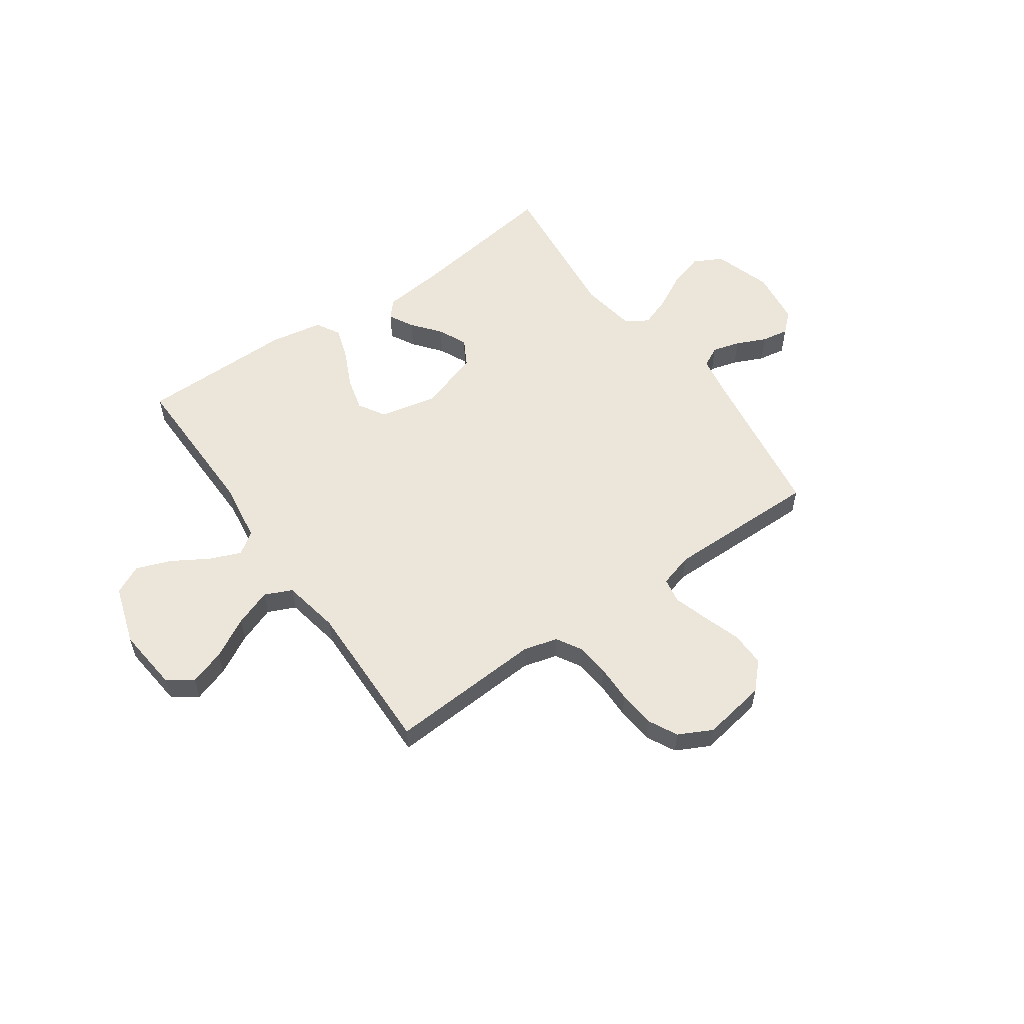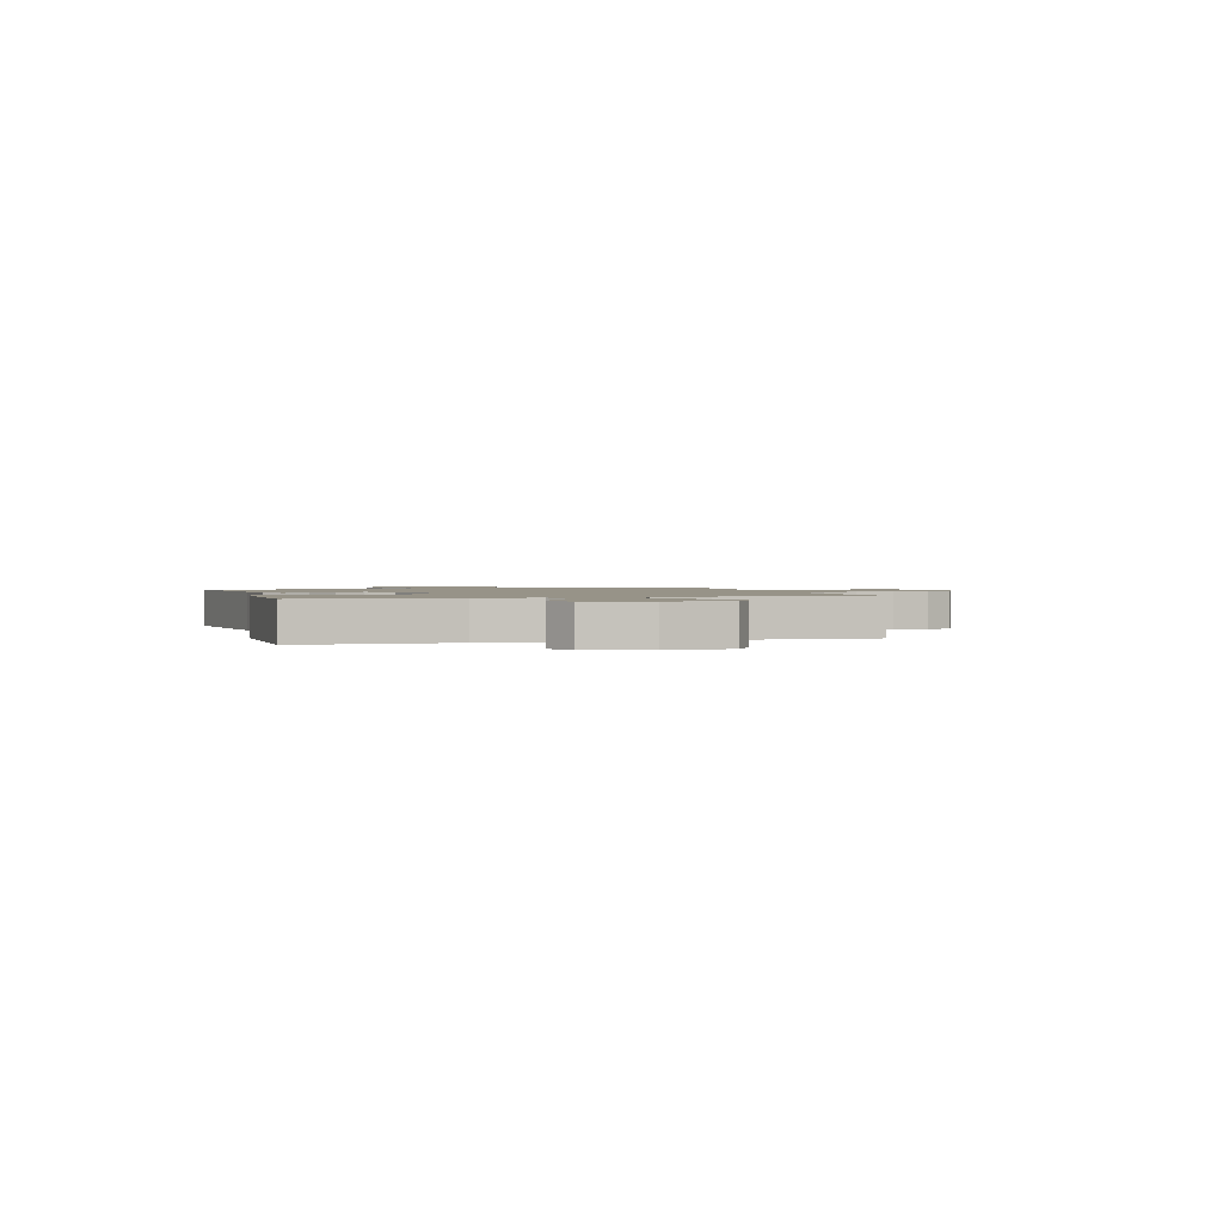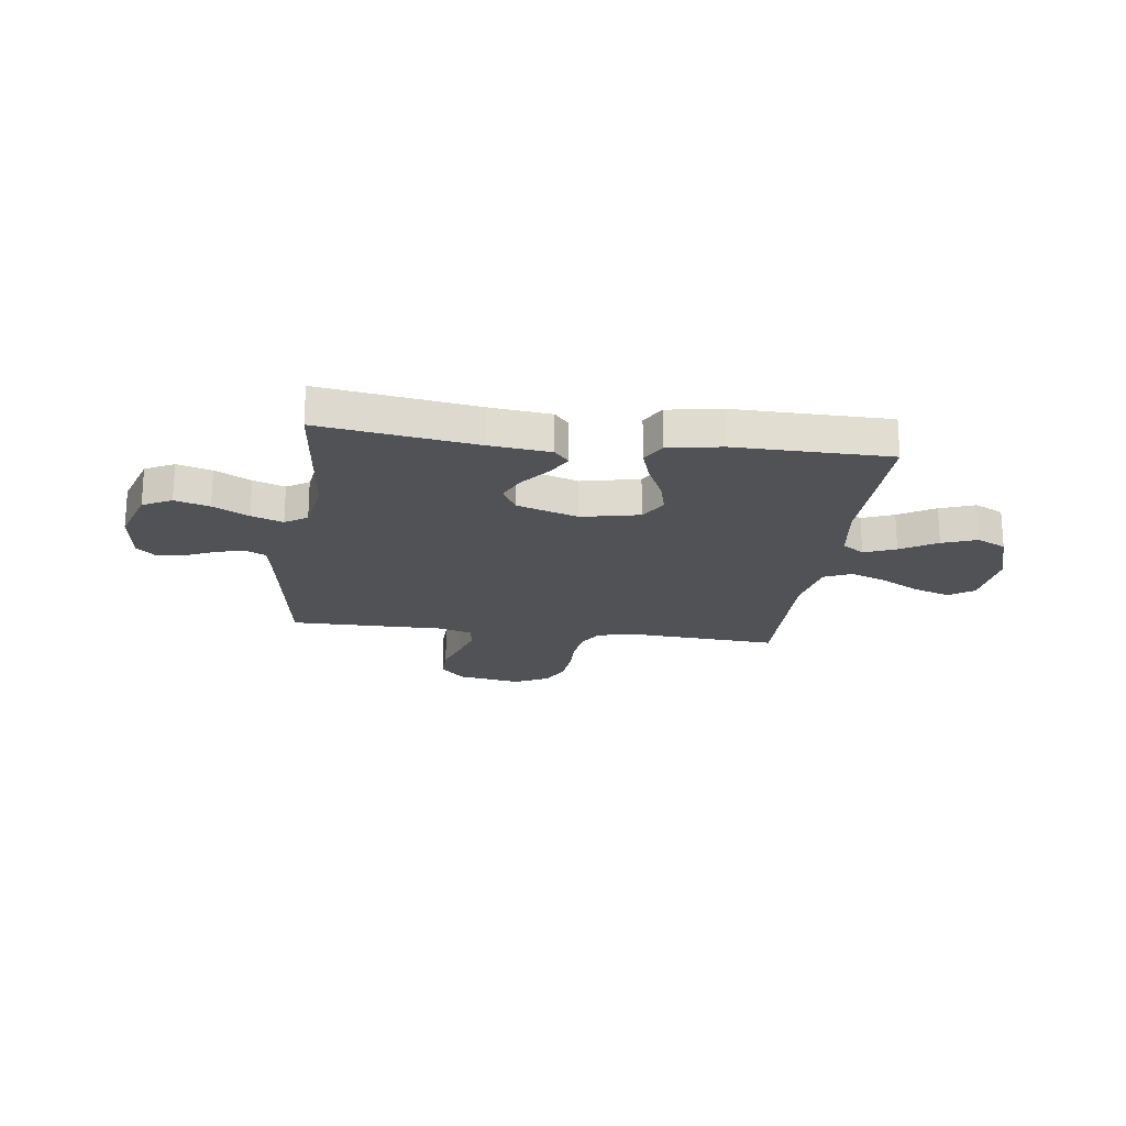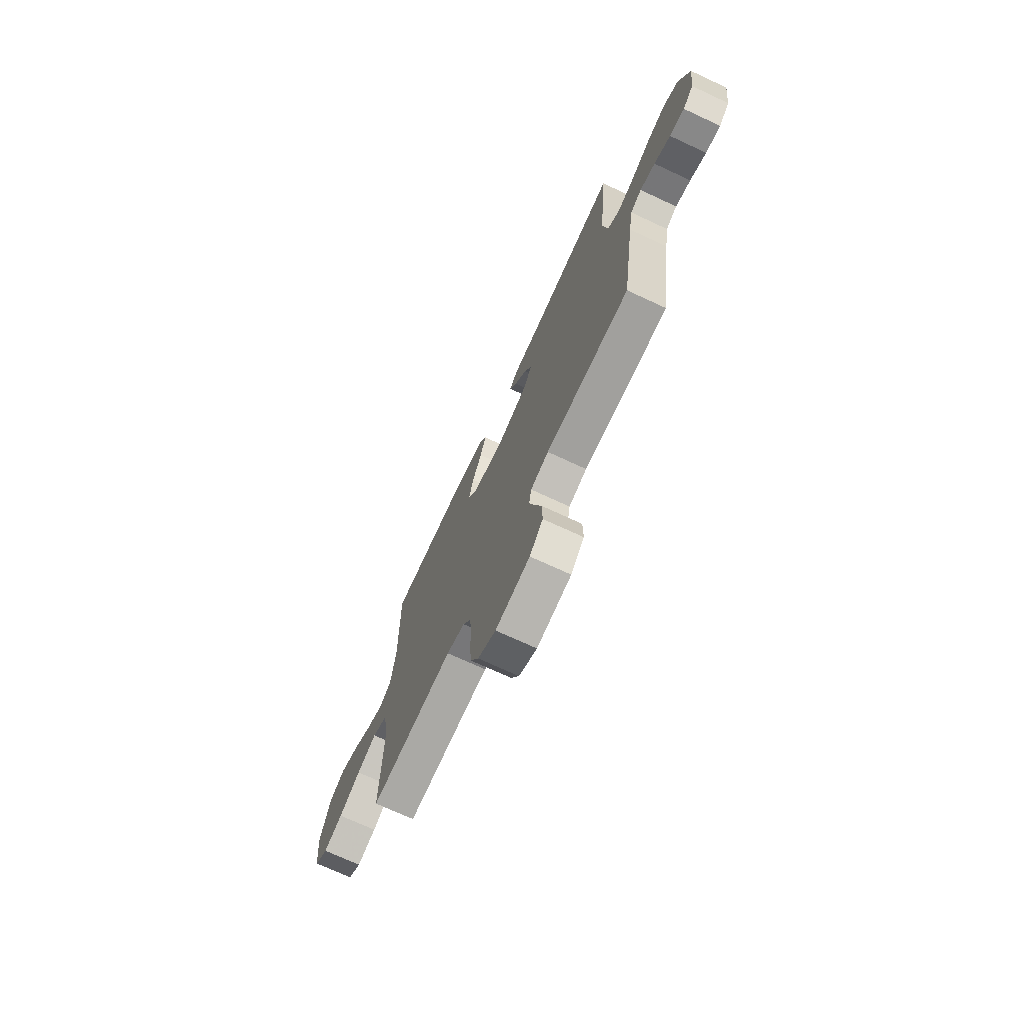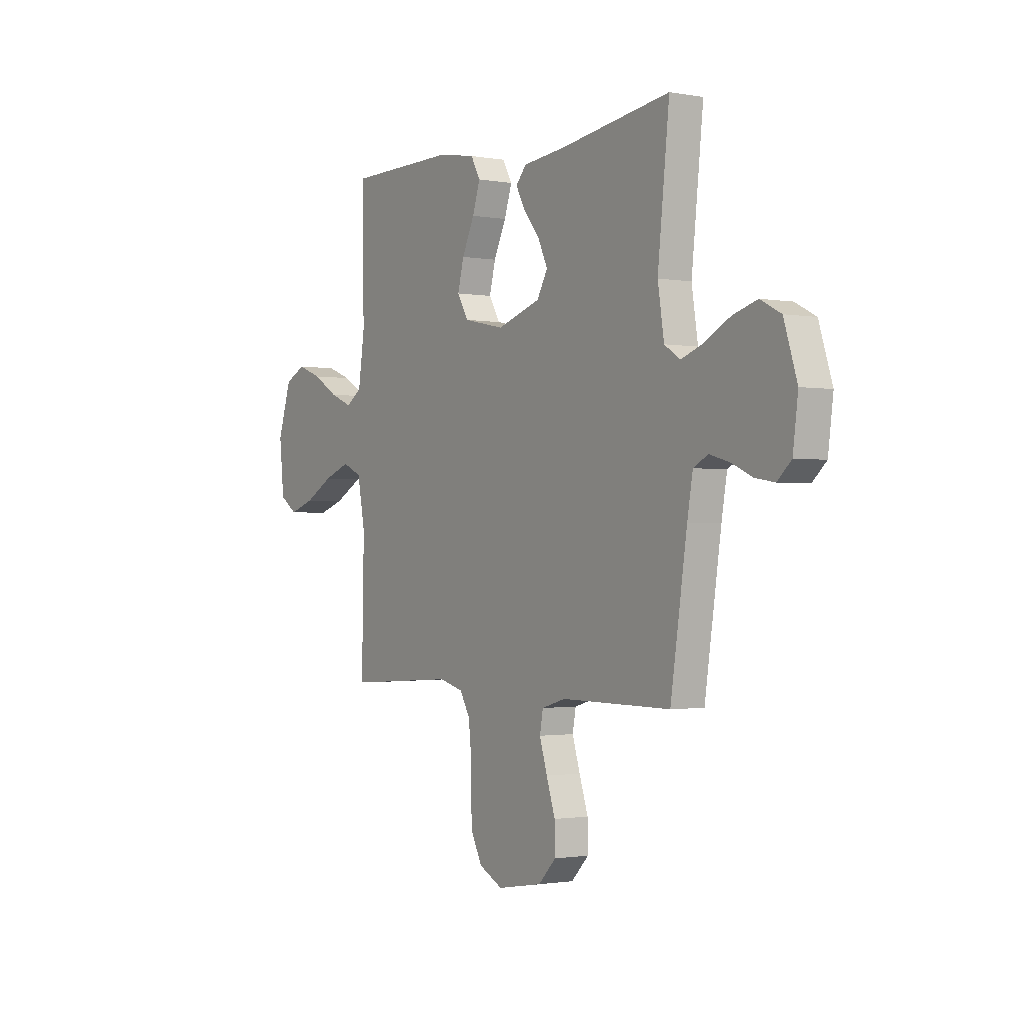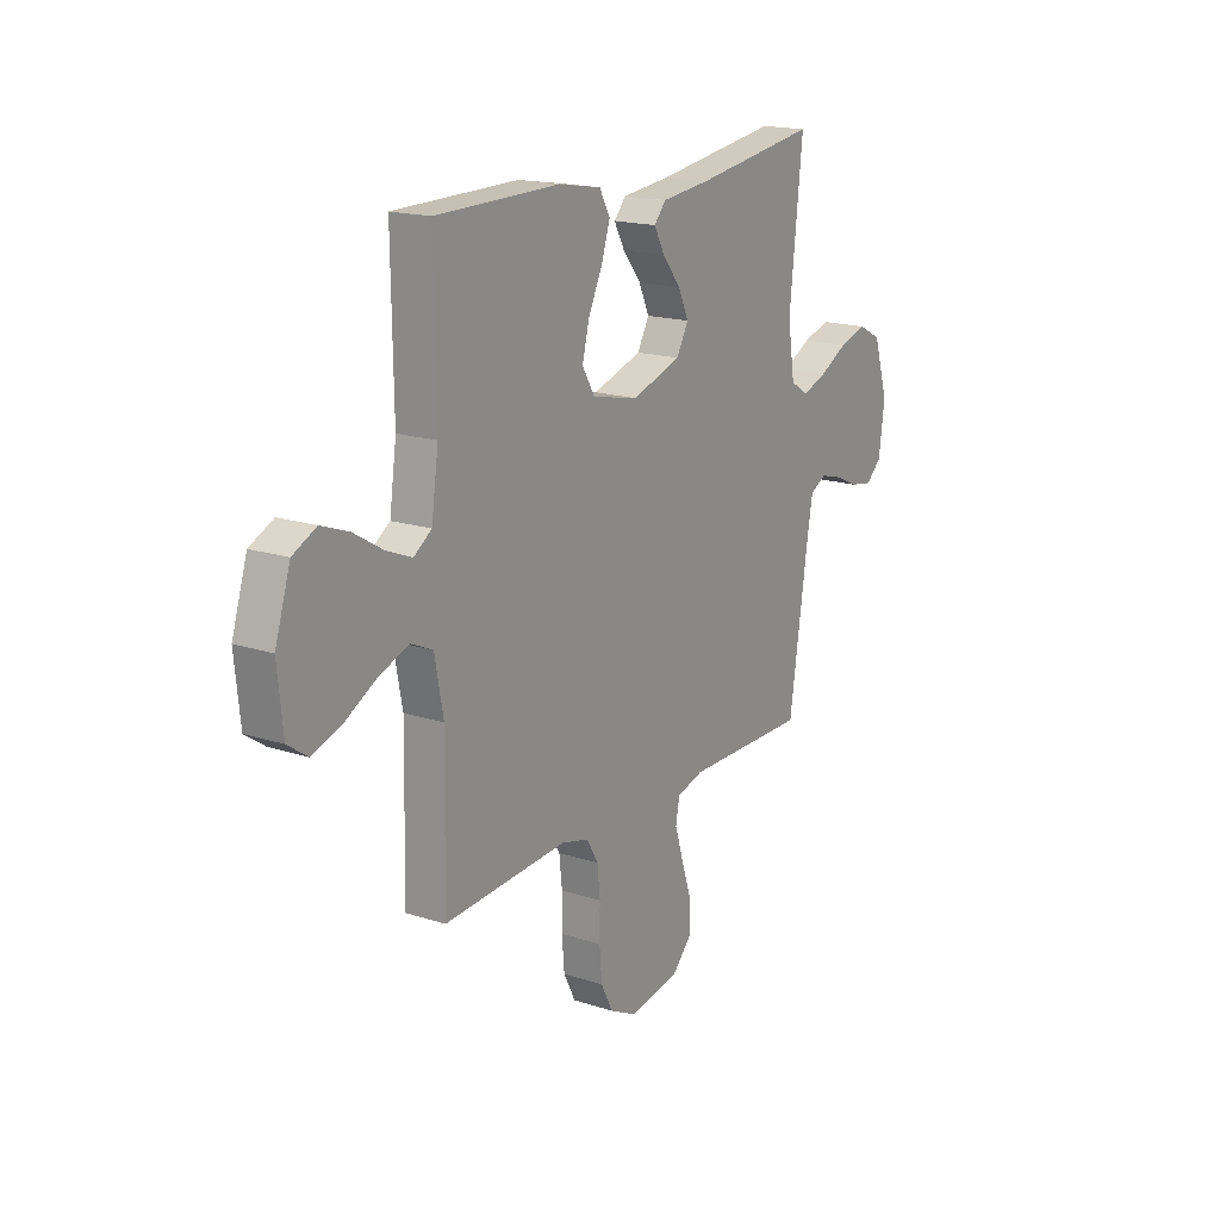
<metadata>
{"format":"obj","ext":"obj","renderer":"f3d","projection":"perspective","resolution":1024,"background":"white","views":[{"elev":56.2,"azim":145.0,"up":"+Y"},{"elev":1.4,"azim":73.7,"up":"+Y"},{"elev":-20.6,"azim":-7.6,"up":"+Y"},{"elev":-72.0,"azim":-114.9,"up":"+Z"},{"elev":-1.3,"azim":-123.5,"up":"+Z"},{"elev":17.6,"azim":122.6,"up":"+Z"}]}
</metadata>
<code>
v -0.5 0.07 0.5
v -0.2 0.07 0.456
v -0.081 0.07 0.443
v -0.052 0.07 0.41
v -0.078 0.07 0.362
v -0.122 0.07 0.307
v -0.148 0.07 0.251
v -0.119 0.07 0.199
v 0 0.07 0.16
v 0.112 0.07 0.184
v 0.143 0.07 0.236
v 0.126 0.07 0.302
v 0.092 0.07 0.374
v 0.071 0.07 0.438
v 0.097 0.07 0.485
v 0.2 0.07 0.503
v 0.5 0.07 0.5
v 0.496 0.07 0.2
v 0.513 0.07 0.082
v 0.556 0.07 0.052
v 0.617 0.07 0.077
v 0.687 0.07 0.119
v 0.754 0.07 0.144
v 0.811 0.07 0.116
v 0.848 0.07 0
v 0.835 0.07 -0.125
v 0.787 0.07 -0.158
v 0.718 0.07 -0.135
v 0.64 0.07 -0.092
v 0.568 0.07 -0.065
v 0.515 0.07 -0.089
v 0.494 0.07 -0.2
v 0.5 0.07 -0.5
v 0.2 0.07 -0.481
v 0.134 0.07 -0.499
v 0.106 0.07 -0.547
v 0.099 0.07 -0.612
v 0.1 0.07 -0.685
v 0.094 0.07 -0.756
v 0.065 0.07 -0.813
v 0 0.07 -0.846
v -0.124 0.07 -0.825
v -0.172 0.07 -0.775
v -0.171 0.07 -0.707
v -0.147 0.07 -0.634
v -0.126 0.07 -0.566
v -0.135 0.07 -0.517
v -0.2 0.07 -0.498
v -0.5 0.07 -0.5
v -0.545 0.07 -0.2
v -0.56 0.07 -0.113
v -0.6 0.07 -0.092
v -0.654 0.07 -0.107
v -0.712 0.07 -0.133
v -0.765 0.07 -0.142
v -0.803 0.07 -0.107
v -0.817 0.07 0
v -0.781 0.07 0.113
v -0.725 0.07 0.142
v -0.658 0.07 0.122
v -0.589 0.07 0.085
v -0.528 0.07 0.063
v -0.485 0.07 0.091
v -0.468 0.07 0.2
v -0.5 0 0.5
v -0.2 0 0.456
v -0.081 0 0.443
v -0.052 0 0.41
v -0.078 0 0.362
v -0.122 0 0.307
v -0.148 0 0.251
v -0.119 0 0.199
v 0 0 0.16
v 0.112 0 0.184
v 0.143 0 0.236
v 0.126 0 0.302
v 0.092 0 0.374
v 0.071 0 0.438
v 0.097 0 0.485
v 0.2 0 0.503
v 0.5 0 0.5
v 0.496 0 0.2
v 0.513 0 0.082
v 0.556 0 0.052
v 0.617 0 0.077
v 0.687 0 0.119
v 0.754 0 0.144
v 0.811 0 0.116
v 0.848 0 0
v 0.835 0 -0.125
v 0.787 0 -0.158
v 0.718 0 -0.135
v 0.64 0 -0.092
v 0.568 0 -0.065
v 0.515 0 -0.089
v 0.494 0 -0.2
v 0.5 0 -0.5
v 0.2 0 -0.481
v 0.134 0 -0.499
v 0.106 0 -0.547
v 0.099 0 -0.612
v 0.1 0 -0.685
v 0.094 0 -0.756
v 0.065 0 -0.813
v 0 0 -0.846
v -0.124 0 -0.825
v -0.172 0 -0.775
v -0.171 0 -0.707
v -0.147 0 -0.634
v -0.126 0 -0.566
v -0.135 0 -0.517
v -0.2 0 -0.498
v -0.5 0 -0.5
v -0.545 0 -0.2
v -0.56 0 -0.113
v -0.6 0 -0.092
v -0.654 0 -0.107
v -0.712 0 -0.133
v -0.765 0 -0.142
v -0.803 0 -0.107
v -0.817 0 0
v -0.781 0 0.113
v -0.725 0 0.142
v -0.658 0 0.122
v -0.589 0 0.085
v -0.528 0 0.063
v -0.485 0 0.091
v -0.468 0 0.2
f 59 60 61
f 58 59 61
f 57 58 61
f 56 57 61
f 55 56 61
f 54 55 61
f 53 54 61
f 52 53 61 62
f 51 52 62 63
f 48 49 50
f 50 51 63
f 48 50 63
f 47 48 63
f 43 44 45
f 42 43 45
f 41 42 45
f 40 41 45
f 39 40 45
f 38 39 45
f 37 38 45
f 36 37 45 46
f 35 36 46 47
f 32 33 34
f 47 63 64
f 35 47 64
f 34 35 64
f 32 34 64
f 31 32 64
f 27 28 29
f 26 27 29
f 25 26 29
f 24 25 29
f 23 24 29
f 22 23 29
f 21 22 29
f 20 21 29 30
f 16 17 18
f 15 16 18
f 14 15 18
f 13 14 18
f 12 13 18
f 11 12 18 19
f 20 30 31
f 19 20 31
f 11 19 31
f 10 11 31
f 4 5 6
f 3 4 6
f 2 3 6
f 2 6 7
f 1 2 7
f 64 1 7 8
f 9 10 31
f 8 9 31 64
f 125 124 123
f 125 123 122
f 125 122 121
f 125 121 120
f 125 120 119
f 125 119 118
f 125 118 117
f 126 125 117 116
f 127 126 116 115
f 114 113 112
f 127 115 114
f 127 114 112
f 127 112 111
f 109 108 107
f 109 107 106
f 109 106 105
f 109 105 104
f 109 104 103
f 109 103 102
f 109 102 101
f 110 109 101 100
f 111 110 100 99
f 98 97 96
f 128 127 111
f 128 111 99
f 128 99 98
f 128 98 96
f 128 96 95
f 93 92 91
f 93 91 90
f 93 90 89
f 93 89 88
f 93 88 87
f 93 87 86
f 93 86 85
f 94 93 85 84
f 82 81 80
f 82 80 79
f 82 79 78
f 82 78 77
f 82 77 76
f 83 82 76 75
f 95 94 84
f 95 84 83
f 95 83 75
f 95 75 74
f 70 69 68
f 70 68 67
f 70 67 66
f 71 70 66
f 71 66 65
f 72 71 65 128
f 95 74 73
f 128 95 73 72
f 1 65 66 2
f 2 66 67 3
f 3 67 68 4
f 4 68 69 5
f 5 69 70 6
f 6 70 71 7
f 7 71 72 8
f 8 72 73 9
f 9 73 74 10
f 10 74 75 11
f 11 75 76 12
f 12 76 77 13
f 13 77 78 14
f 14 78 79 15
f 15 79 80 16
f 16 80 81 17
f 17 81 82 18
f 18 82 83 19
f 19 83 84 20
f 20 84 85 21
f 21 85 86 22
f 22 86 87 23
f 23 87 88 24
f 24 88 89 25
f 25 89 90 26
f 26 90 91 27
f 27 91 92 28
f 28 92 93 29
f 29 93 94 30
f 30 94 95 31
f 31 95 96 32
f 32 96 97 33
f 33 97 98 34
f 34 98 99 35
f 35 99 100 36
f 36 100 101 37
f 37 101 102 38
f 38 102 103 39
f 39 103 104 40
f 40 104 105 41
f 41 105 106 42
f 42 106 107 43
f 43 107 108 44
f 44 108 109 45
f 45 109 110 46
f 46 110 111 47
f 47 111 112 48
f 48 112 113 49
f 49 113 114 50
f 50 114 115 51
f 51 115 116 52
f 52 116 117 53
f 53 117 118 54
f 54 118 119 55
f 55 119 120 56
f 56 120 121 57
f 57 121 122 58
f 58 122 123 59
f 59 123 124 60
f 60 124 125 61
f 61 125 126 62
f 62 126 127 63
f 63 127 128 64
f 64 128 65 1

</code>
